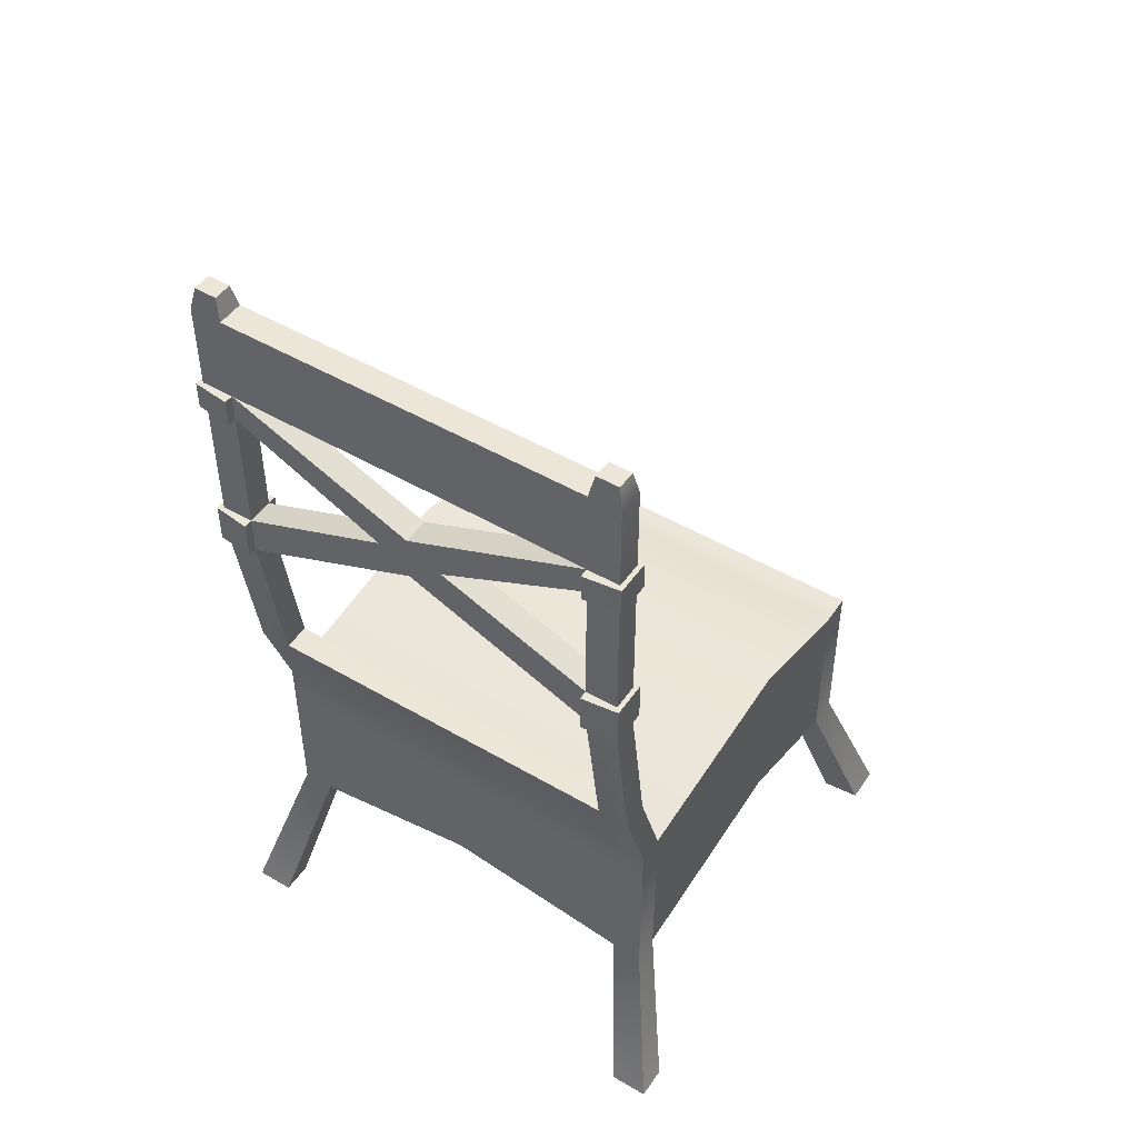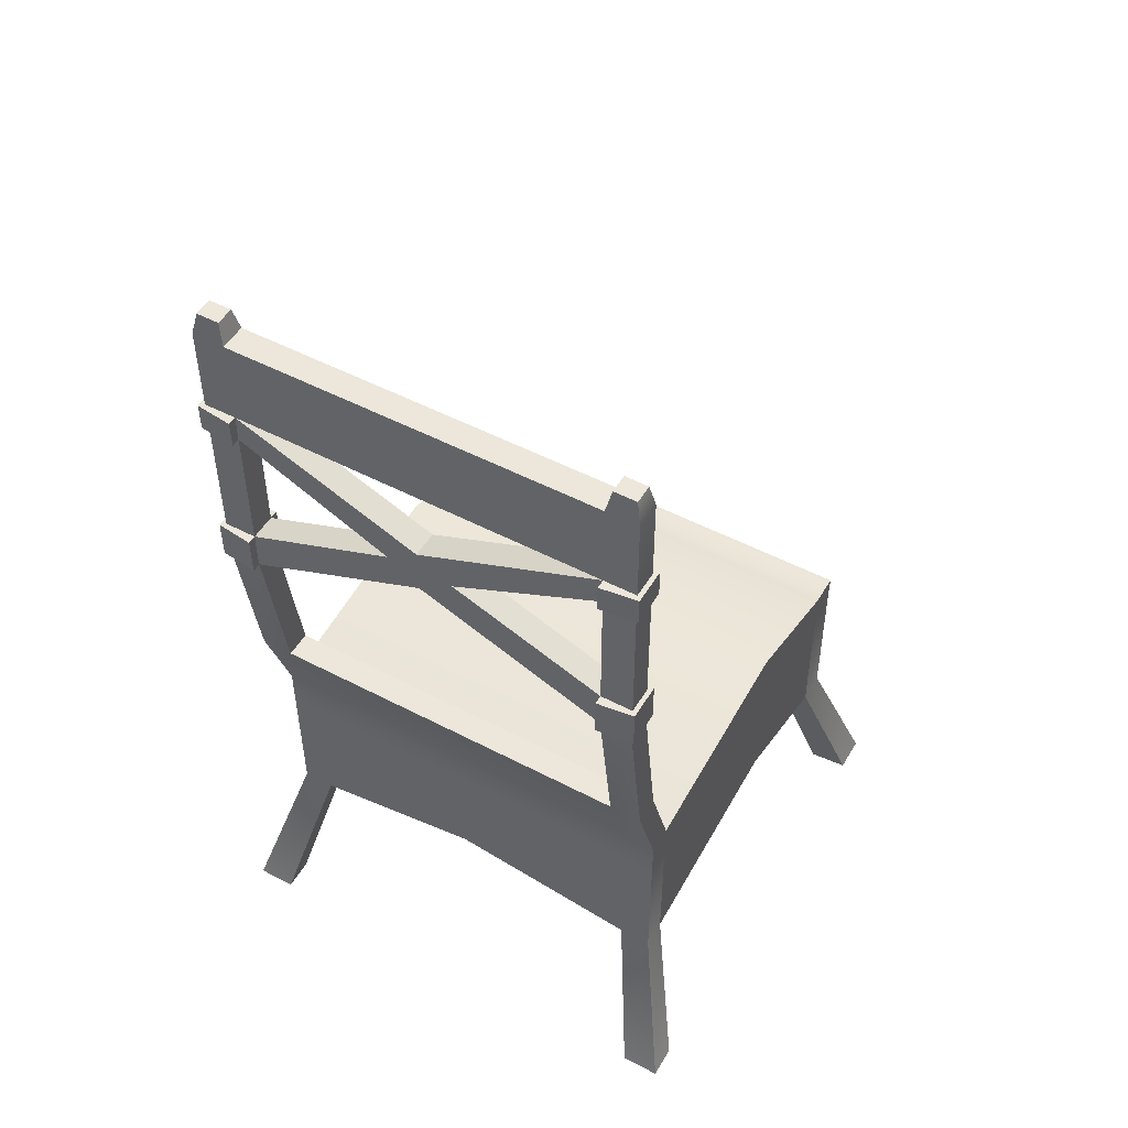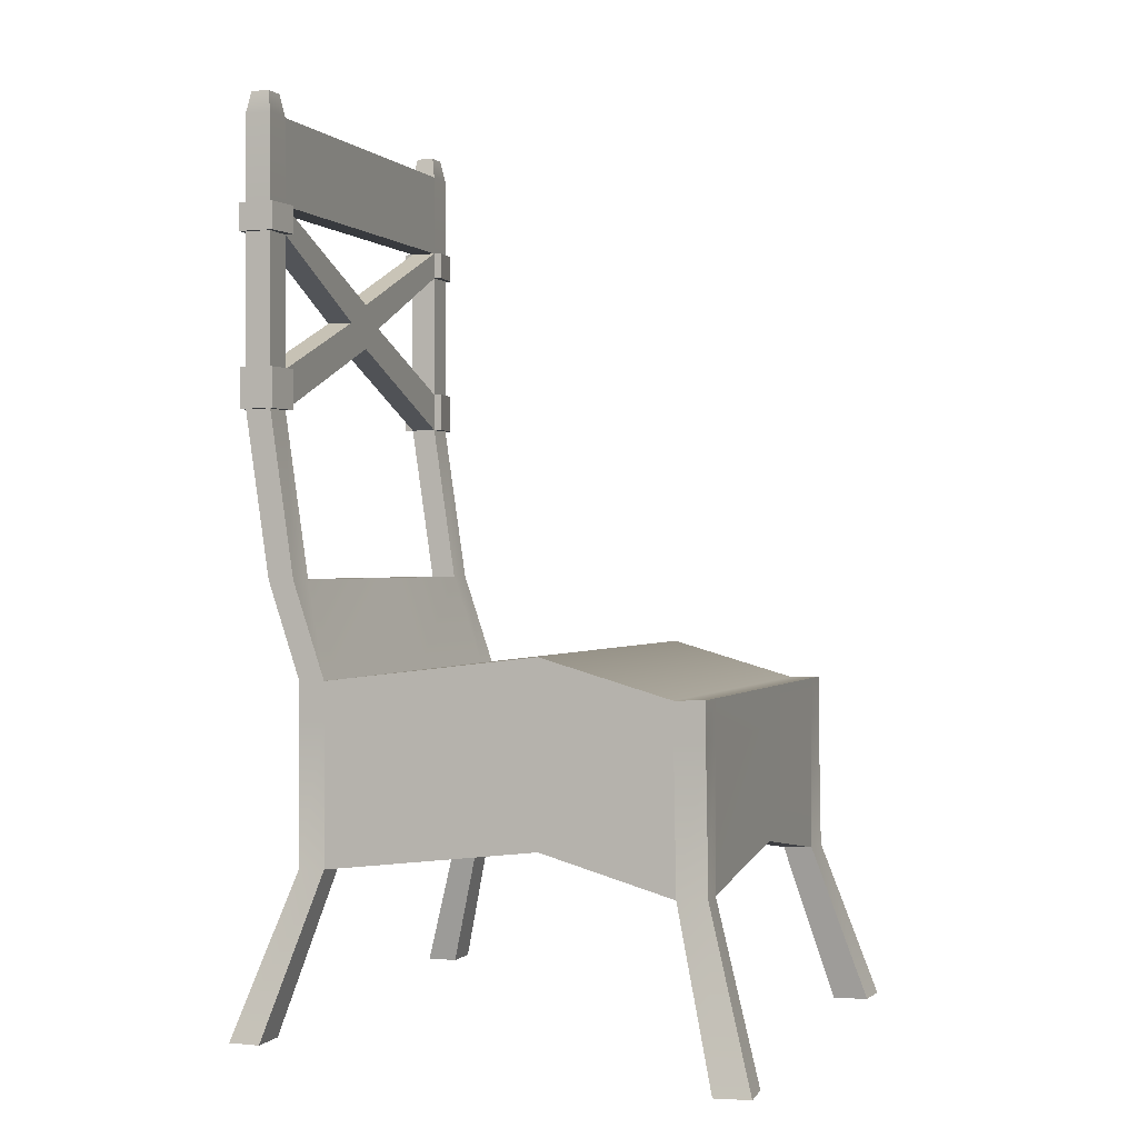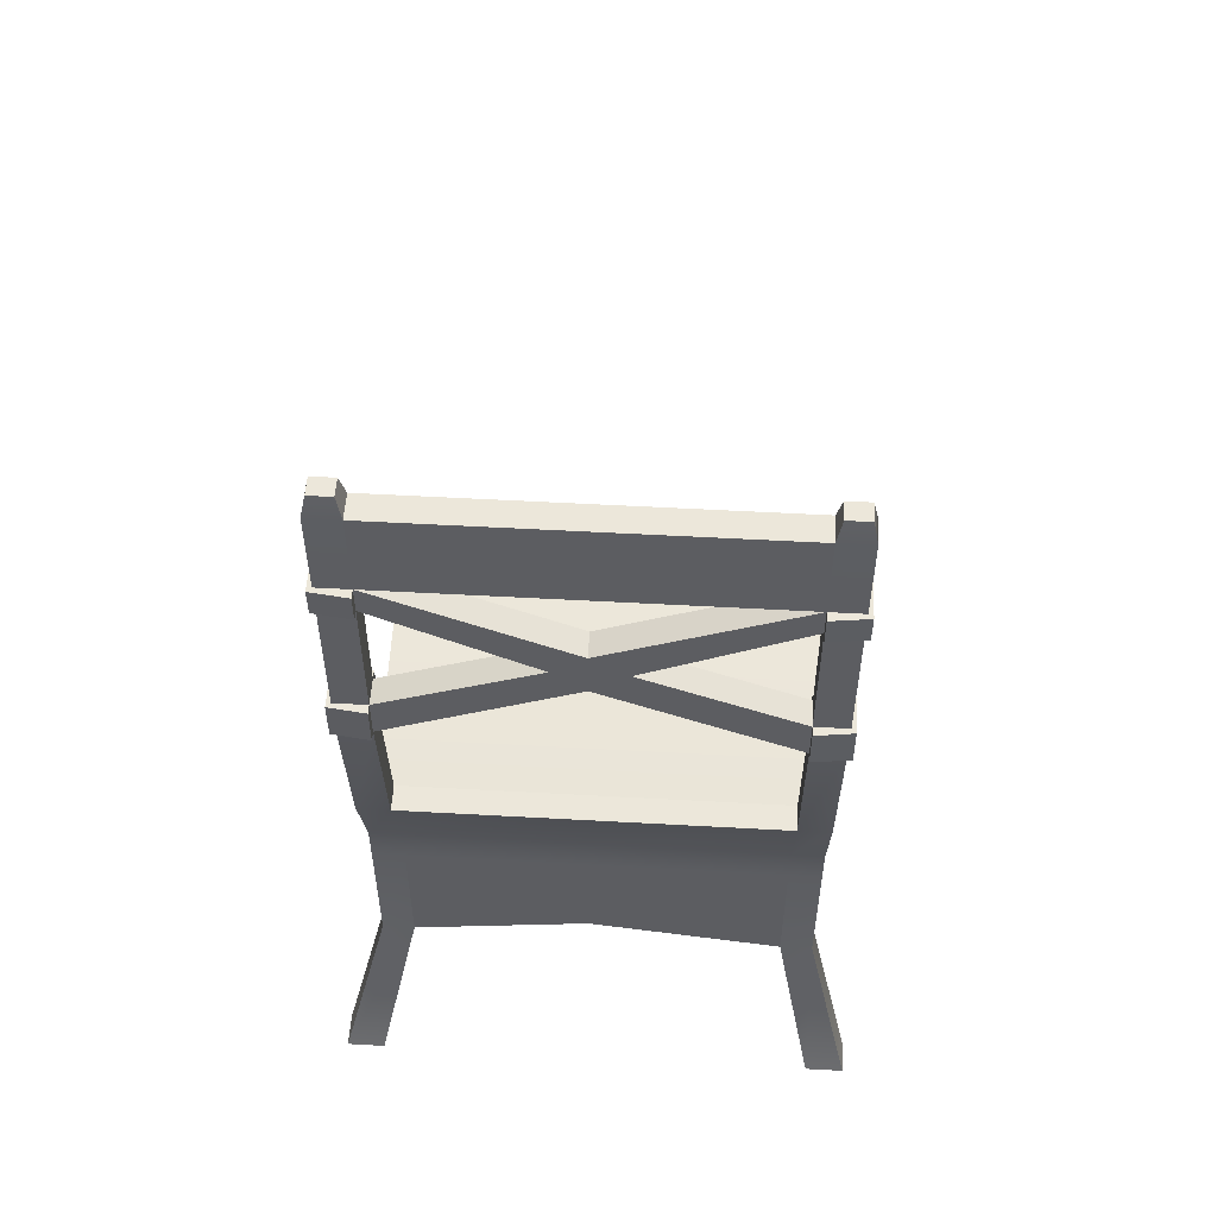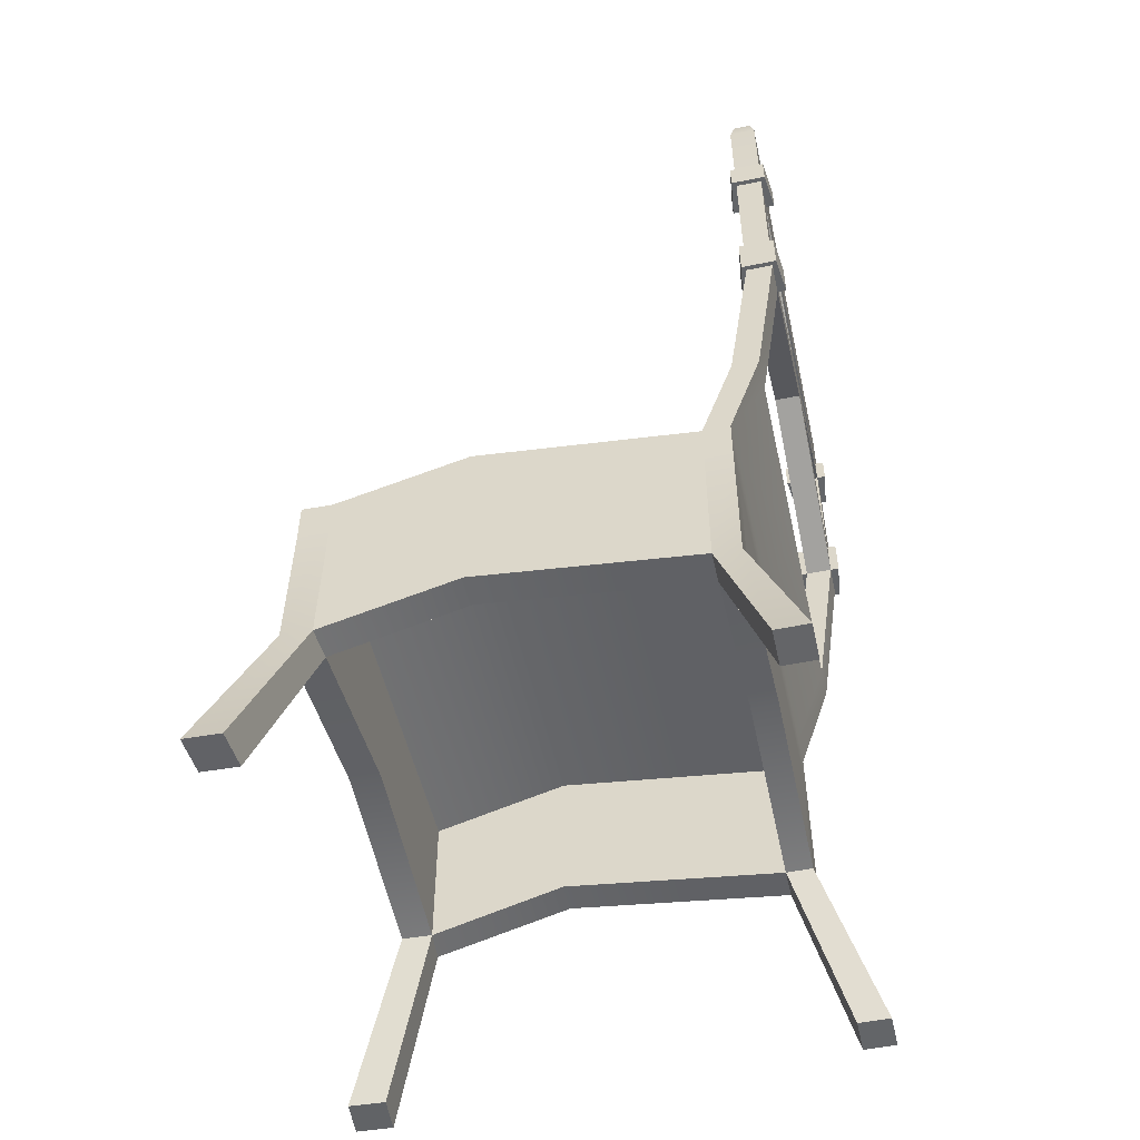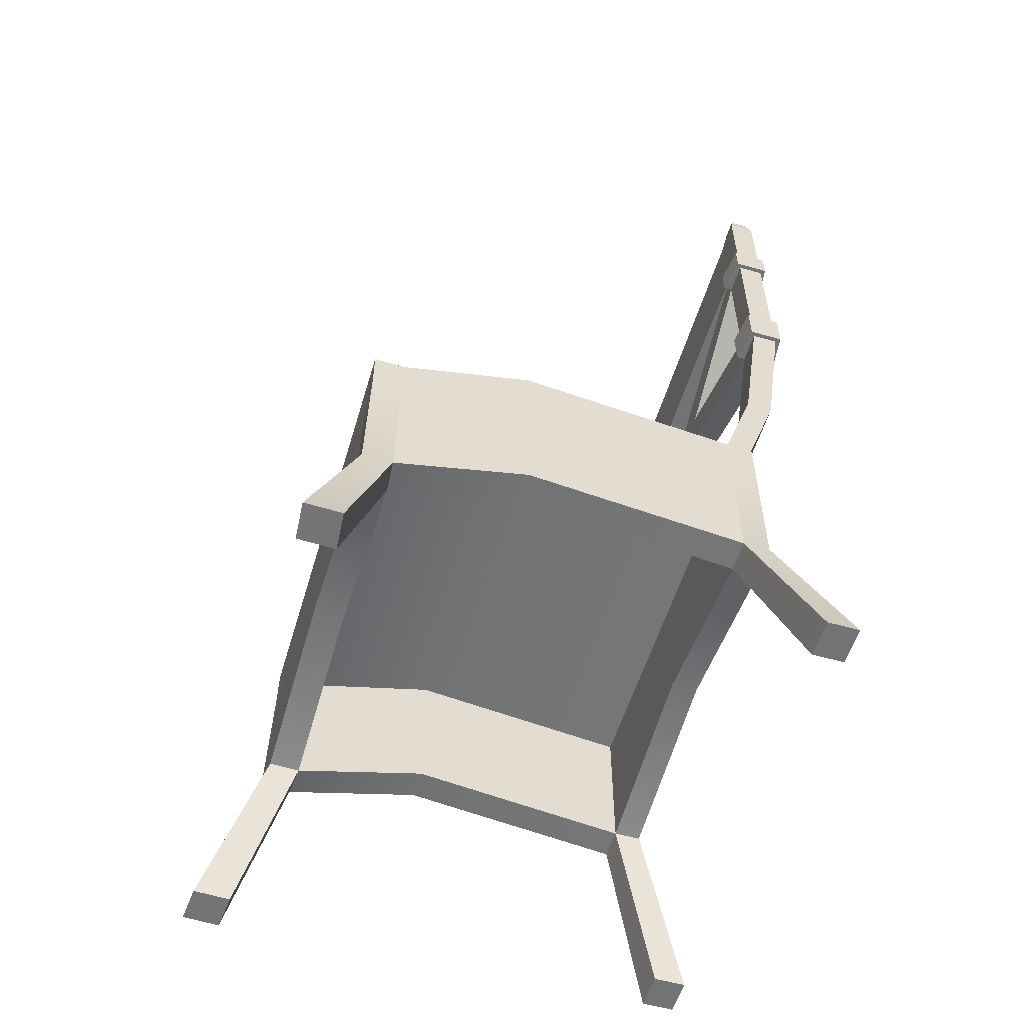
<metadata>
{"format":"obj","ext":"obj","renderer":"f3d","projection":"perspective","resolution":1024,"background":"white","views":[{"elev":48.6,"azim":-146.9,"up":"+Y"},{"elev":50.3,"azim":-150.1,"up":"+Y"},{"elev":0.3,"azim":-70.1,"up":"+Y"},{"elev":53.6,"azim":-176.6,"up":"+Y"},{"elev":-51.4,"azim":102.5,"up":"+Y"},{"elev":-55.9,"azim":73.4,"up":"+Y"}]}
</metadata>
<code>
g default
v -0.2365 0.5433 0.249
v 0.4455 0.5433 0.249
v -0.2365 0.6046 0.249
v 0.4455 0.6046 0.249
v -0.2365 0.6208 -0.3528
v 0.4455 0.6208 -0.3528
v -0.2365 0.5595 -0.3528
v 0.4455 0.5595 -0.3528
v -0.2365 0.6624 -0.006815
v -0.2365 0.6011 -0.006815
v 0.4455 0.6011 -0.006815
v 0.4455 0.6624 -0.006815
v -0.2365 0.6029 0.201
v -0.2365 0.5416 0.201
v 0.4455 0.5416 0.201
v 0.4455 0.6029 0.201
v -0.2365 0.6208 -0.3948
v 0.4455 0.6208 -0.3948
v 0.4455 0.5595 -0.3948
v -0.2365 0.5595 -0.3948
v 0.395 0.6208 -0.3948
v 0.395 0.5595 -0.3948
v 0.395 0.5595 -0.3528
v 0.395 0.6011 -0.006815
v 0.395 0.5416 0.201
v 0.395 0.5433 0.249
v 0.395 0.6046 0.249
v 0.395 0.6029 0.201
v 0.395 0.6624 -0.006815
v 0.395 0.6208 -0.3528
v -0.186 0.6208 -0.3948
v -0.186 0.5595 -0.3948
v -0.186 0.5595 -0.3528
v -0.186 0.6011 -0.006815
v -0.186 0.5416 0.201
v -0.186 0.5433 0.249
v -0.186 0.6046 0.249
v -0.186 0.6029 0.201
v -0.186 0.6624 -0.006815
v -0.186 0.6208 -0.3528
v -0.2365 0.335 -0.3528
v -0.186 0.335 -0.3528
v -0.186 0.3765 -0.006815
v -0.2365 0.3765 -0.006815
v -0.186 0.317 0.201
v -0.2365 0.3171 0.2049
v 0.395 0.335 -0.3528
v 0.395 0.3765 -0.006815
v 0.4455 0.335 -0.3528
v 0.4455 0.3765 -0.006815
v 0.395 0.317 0.201
v 0.4455 0.3171 0.2049
v -0.186 0.335 -0.3948
v 0.395 0.335 -0.3948
v -0.186 0.3187 0.249
v 0.395 0.3187 0.249
v 0.118 0.3779 -0.3948
v 0.118 0.3779 -0.3528
v 0.118 0.5595 -0.3528
v 0.118 0.6011 -0.006815
v 0.118 0.5416 0.201
v 0.118 0.36 0.201
v 0.118 0.3616 0.249
v 0.118 0.5433 0.249
v 0.118 0.6046 0.249
v 0.118 0.6029 0.201
v 0.118 0.6624 -0.006815
v 0.118 0.6208 -0.3528
v 0.118 0.6208 -0.3948
v 0.118 0.5595 -0.3948
v -0.2365 0.3189 0.253
v 0.4455 0.3189 0.253
v 0.4455 0.335 -0.3948
v -0.2365 0.335 -0.3948
v -0.3047 0.0765 -0.4278
v -0.244 0.07646 -0.4278
v -0.3047 0.05507 0.2787
v -0.244 0.05494 0.2739
v 0.453 0.07646 -0.4278
v 0.5137 0.0765 -0.4278
v 0.453 0.05494 0.2739
v 0.5137 0.05507 0.2787
v -0.244 0.0765 -0.4781
v 0.453 0.0765 -0.4781
v -0.244 0.05701 0.3316
v 0.453 0.05701 0.3316
v -0.3047 0.05714 0.3363
v 0.5137 0.05714 0.3363
v 0.5137 0.07654 -0.4781
v -0.3047 0.07654 -0.4781
v -0.2365 0.7739 -0.4047
v -0.186 0.7739 -0.4047
v -0.186 0.7739 -0.4466
v -0.2365 0.7739 -0.4466
v 0.395 0.7739 -0.4047
v 0.395 0.7739 -0.4466
v 0.4455 0.7739 -0.4047
v 0.4455 0.7739 -0.4466
v 0.118 0.7739 -0.4047
v 0.118 0.7739 -0.4466
v -0.2365 1.036 -0.4435
v -0.186 1.036 -0.4435
v -0.186 1.036 -0.4854
v -0.2365 1.036 -0.4854
v 0.395 1.036 -0.4435
v 0.395 1.036 -0.4854
v 0.4455 1.036 -0.4435
v 0.4455 1.036 -0.4854
v -0.2365 1.1 -0.4435
v -0.186 1.1 -0.4435
v -0.186 1.1 -0.4854
v -0.2365 1.1 -0.4854
v 0.395 1.1 -0.4435
v 0.395 1.1 -0.4854
v 0.4455 1.1 -0.4435
v 0.4455 1.1 -0.4854
v -0.2365 1.308 -0.4435
v -0.186 1.308 -0.4435
v -0.186 1.308 -0.4854
v -0.2365 1.308 -0.4854
v 0.395 1.308 -0.4435
v 0.395 1.308 -0.4854
v 0.4455 1.308 -0.4435
v 0.4455 1.308 -0.4854
v -0.2365 1.352 -0.4435
v -0.186 1.352 -0.4435
v -0.186 1.352 -0.4854
v -0.2365 1.352 -0.4854
v 0.395 1.352 -0.4435
v 0.395 1.352 -0.4854
v 0.4455 1.352 -0.4435
v 0.4455 1.352 -0.4854
v -0.2365 1.489 -0.4435
v -0.186 1.489 -0.4435
v -0.186 1.489 -0.4854
v -0.2365 1.489 -0.4854
v 0.395 1.489 -0.4435
v 0.395 1.489 -0.4854
v 0.4455 1.489 -0.4435
v 0.4455 1.489 -0.4854
v -0.2289 1.524 -0.4498
v -0.1935 1.524 -0.4498
v -0.1935 1.524 -0.4791
v -0.2289 1.524 -0.4791
v 0.4025 1.524 -0.4498
v 0.4025 1.524 -0.4791
v 0.4379 1.524 -0.4498
v 0.4379 1.524 -0.4791
v 0.0514 1.195 -0.4435
v 0.0514 1.195 -0.4854
v 0.1069 1.23 -0.4854
v 0.1069 1.23 -0.4435
v 0.1069 1.156 -0.4435
v 0.1069 1.156 -0.4854
v 0.1568 1.195 -0.4854
v 0.1568 1.195 -0.4435
v -0.2436 1.036 -0.4364
v -0.186 1.036 -0.4294
v -0.186 1.1 -0.4294
v -0.2436 1.1 -0.4364
v -0.2436 1.036 -0.4924
v -0.186 1.036 -0.4995
v -0.2436 1.1 -0.4924
v -0.186 1.1 -0.4995
v 0.395 1.036 -0.4294
v 0.4526 1.036 -0.4364
v 0.4526 1.1 -0.4364
v 0.395 1.1 -0.4294
v 0.4526 1.036 -0.4924
v 0.4526 1.1 -0.4924
v 0.395 1.036 -0.4995
v 0.395 1.1 -0.4995
v -0.2436 1.308 -0.4364
v -0.186 1.308 -0.4294
v -0.186 1.352 -0.4294
v -0.2436 1.352 -0.4364
v -0.2436 1.308 -0.4924
v -0.186 1.308 -0.4995
v -0.2436 1.352 -0.4924
v -0.186 1.352 -0.4995
v 0.395 1.308 -0.4294
v 0.4526 1.308 -0.4364
v 0.4526 1.352 -0.4364
v 0.395 1.352 -0.4294
v 0.4526 1.308 -0.4924
v 0.4526 1.352 -0.4924
v 0.395 1.308 -0.4995
v 0.395 1.352 -0.4995
g Chair
f 1 36 37 3
f 3 37 38 13
f 17 31 32 20
f 2 15 16 4
f 14 1 3 13
f 7 10 9 5
f 41 42 43 44
f 12 11 8 6
f 9 39 40 5
f 10 14 13 9
f 44 43 45 46
f 16 15 11 12
f 13 38 39 9
f 141 142 143 144
f 6 8 19 18
f 7 5 17 20
f 21 18 19 22
f 48 47 49 50
f 51 48 50 52
f 27 26 2 4
f 28 27 4 16
f 29 28 16 12
f 30 29 12 6
f 146 145 147 148
f 31 69 70 32
f 58 42 53 57
f 34 33 59 60
f 35 34 60 61
f 55 45 62 63
f 37 36 64 65
f 38 37 65 66
f 39 38 66 67
f 40 39 67 68
f 93 92 99 100
f 33 34 43 42
f 10 7 41 44
f 34 35 45 43
f 14 10 44 46
f 24 23 47 48
f 8 11 50 49
f 25 24 48 51
f 11 15 52 50
f 59 33 42 58
f 32 70 57 53
f 35 61 62 45
f 64 36 55 63
f 47 58 57 54
f 23 59 58 47
f 60 59 23 24
f 61 60 24 25
f 62 61 25 51
f 63 62 51 56
f 26 64 63 56
f 65 64 26 27
f 66 65 27 28
f 67 66 28 29
f 68 67 29 30
f 100 99 95 96
f 70 69 21 22
f 57 70 22 54
f 36 1 71 55
f 1 14 46 71
f 15 2 72 52
f 19 8 49 73
f 7 20 74 41
f 20 32 53 74
f 22 19 73 54
f 2 26 56 72
f 42 41 75 76
f 46 45 78 77
f 49 47 79 80
f 51 52 82 81
f 53 42 76 83
f 47 54 84 79
f 45 55 85 78
f 56 51 81 86
f 55 71 87 85
f 71 46 77 87
f 52 72 88 82
f 73 49 80 89
f 41 74 90 75
f 74 53 83 90
f 54 73 89 84
f 72 56 86 88
f 5 40 92 91
f 31 17 94 93
f 17 5 91 94
f 30 6 97 95
f 6 18 98 97
f 18 21 96 98
f 40 68 99 92
f 69 31 93 100
f 68 30 95 99
f 21 69 100 96
f 91 92 102 101
f 92 93 103 102
f 93 94 104 103
f 94 91 101 104
f 96 95 105 106
f 95 97 107 105
f 97 98 108 107
f 98 96 106 108
f 157 158 159 160
f 162 161 163 164
f 161 157 160 163
f 165 166 167 168
f 166 169 170 167
f 169 171 172 170
f 109 110 118 117
f 110 111 119 118
f 111 112 120 119
f 112 109 117 120
f 114 113 121 122
f 113 115 123 121
f 115 116 124 123
f 116 114 122 124
f 173 174 175 176
f 178 177 179 180
f 177 173 176 179
f 181 182 183 184
f 182 185 186 183
f 185 187 188 186
f 125 126 134 133
f 127 128 136 135
f 128 125 133 136
f 129 131 139 137
f 131 132 140 139
f 132 130 138 140
f 133 134 142 141
f 134 135 143 142
f 135 136 144 143
f 136 133 141 144
f 138 137 145 146
f 137 139 147 145
f 139 140 148 147
f 140 138 146 148
f 135 134 137 138
f 134 126 129 137
f 127 135 138 130
f 126 127 130 129
f 113 114 155 156
f 105 113 156 153
f 106 105 153 154
f 114 106 154 155
f 150 149 118 119
f 151 150 119 127
f 152 151 127 126
f 149 152 126 118
f 155 154 150 151
f 153 156 152 149
f 129 130 151 152
f 121 129 152 156
f 122 121 156 155
f 130 122 155 151
f 110 102 153 149
f 111 110 149 150
f 102 103 154 153
f 103 111 150 154
f 101 102 158 157
f 102 110 159 158
f 110 109 160 159
f 103 104 161 162
f 112 111 164 163
f 111 103 162 164
f 104 101 157 161
f 109 112 163 160
f 105 107 166 165
f 115 113 168 167
f 113 105 165 168
f 107 108 169 166
f 116 115 167 170
f 108 106 171 169
f 106 114 172 171
f 114 116 170 172
f 117 118 174 173
f 118 126 175 174
f 126 125 176 175
f 119 120 177 178
f 128 127 180 179
f 127 119 178 180
f 120 117 173 177
f 125 128 179 176
f 121 123 182 181
f 131 129 184 183
f 129 121 181 184
f 123 124 185 182
f 132 131 183 186
f 124 122 187 185
f 122 130 188 187
f 130 132 186 188
f 76 75 90 83
f 80 79 84 89
f 86 81 82 88
f 78 85 87 77

</code>
